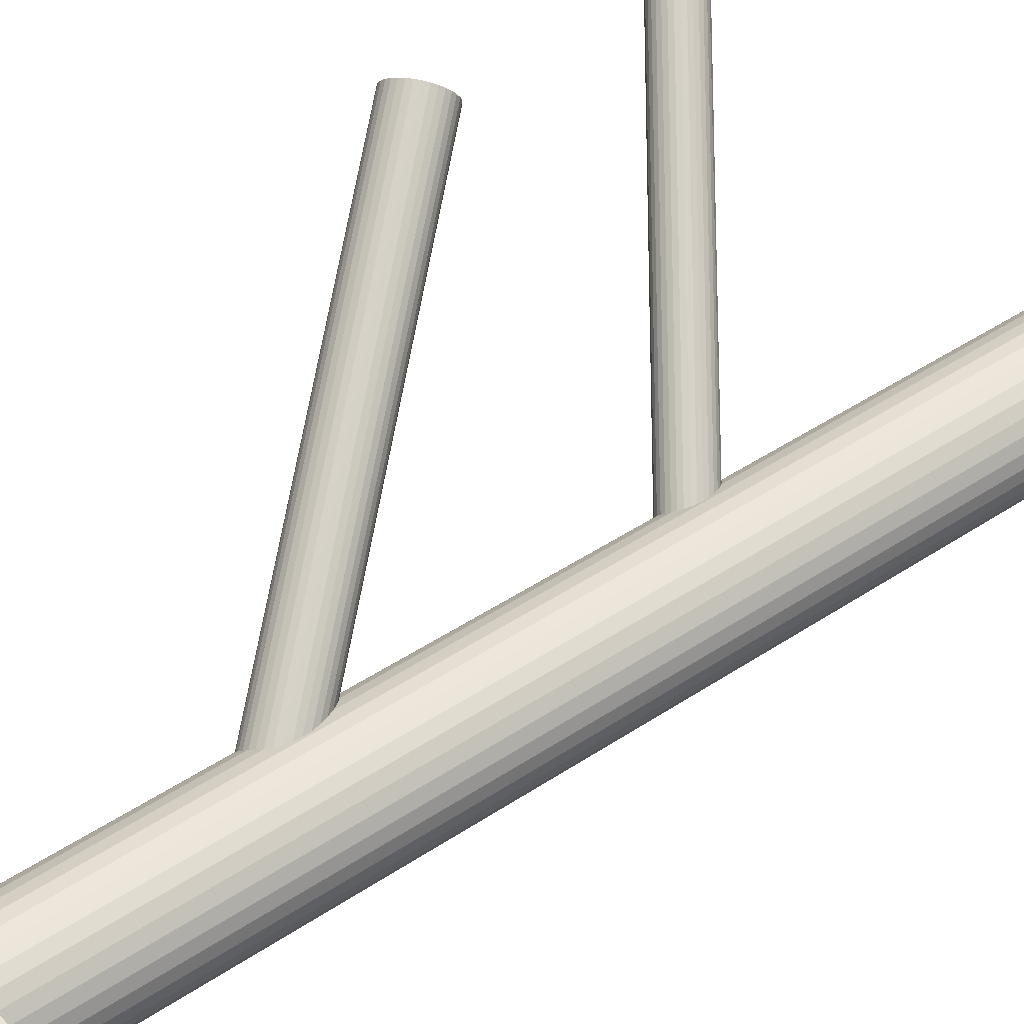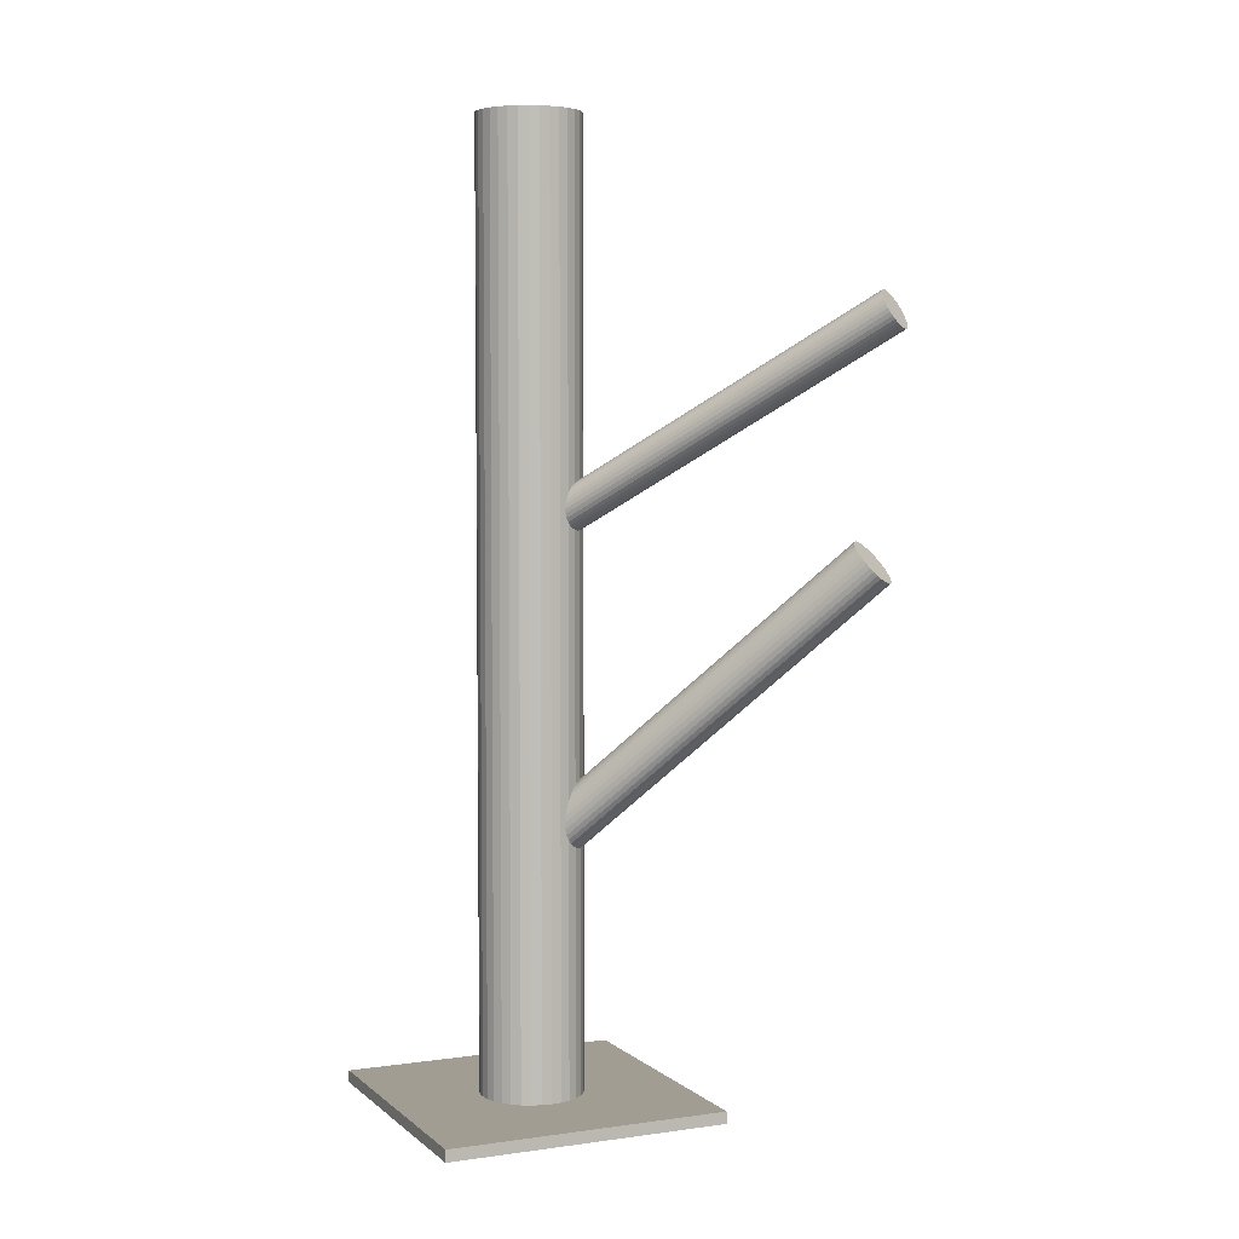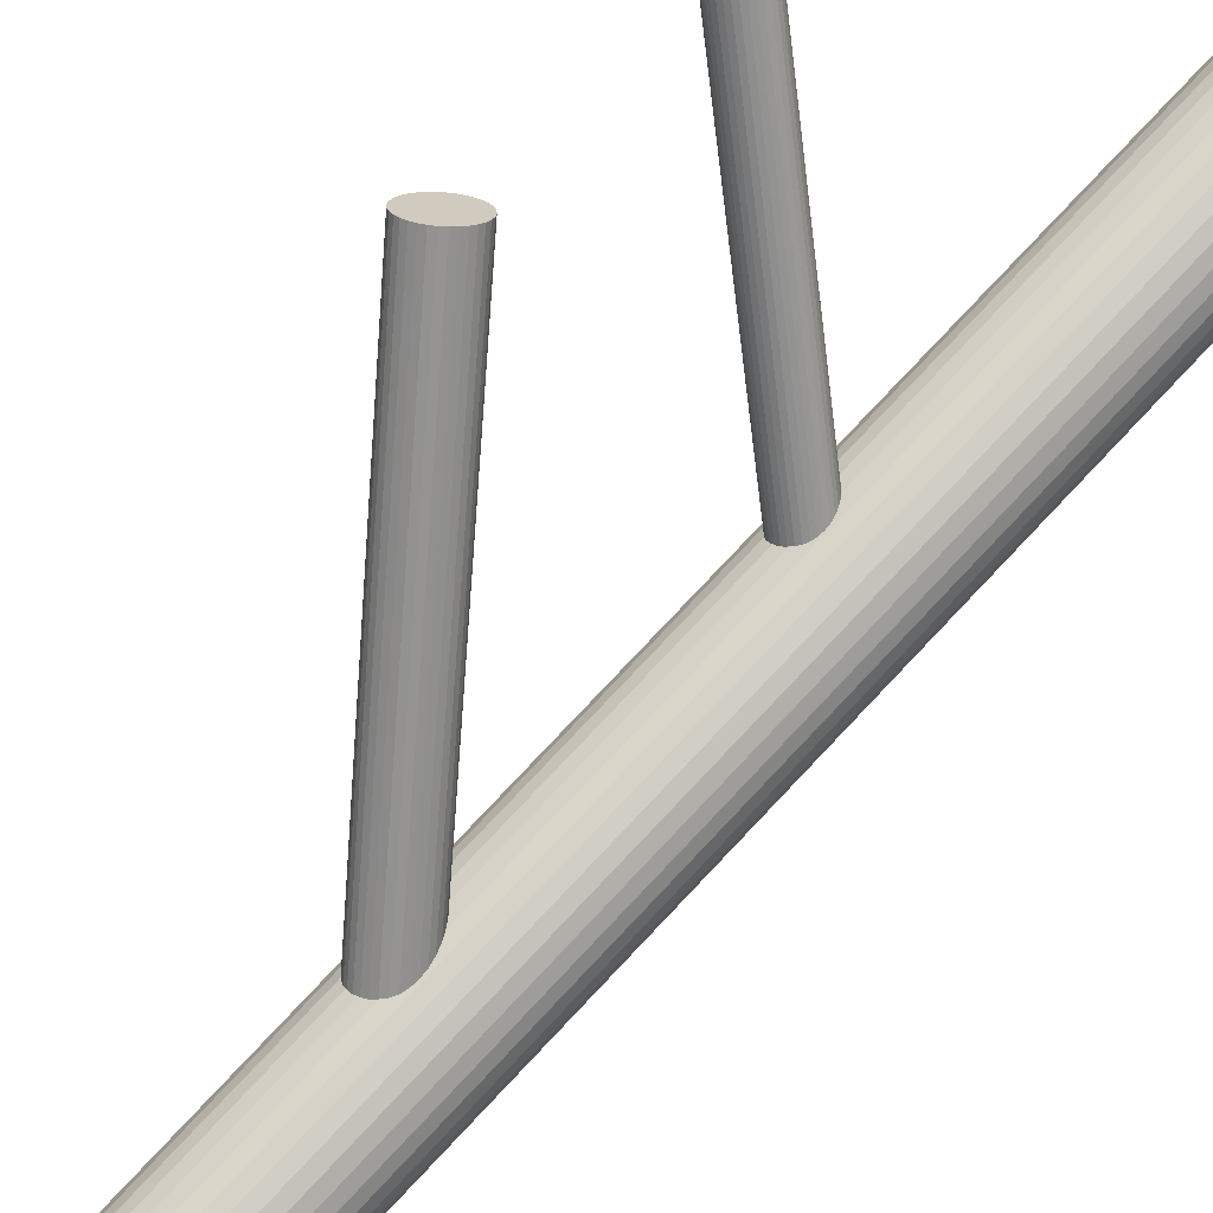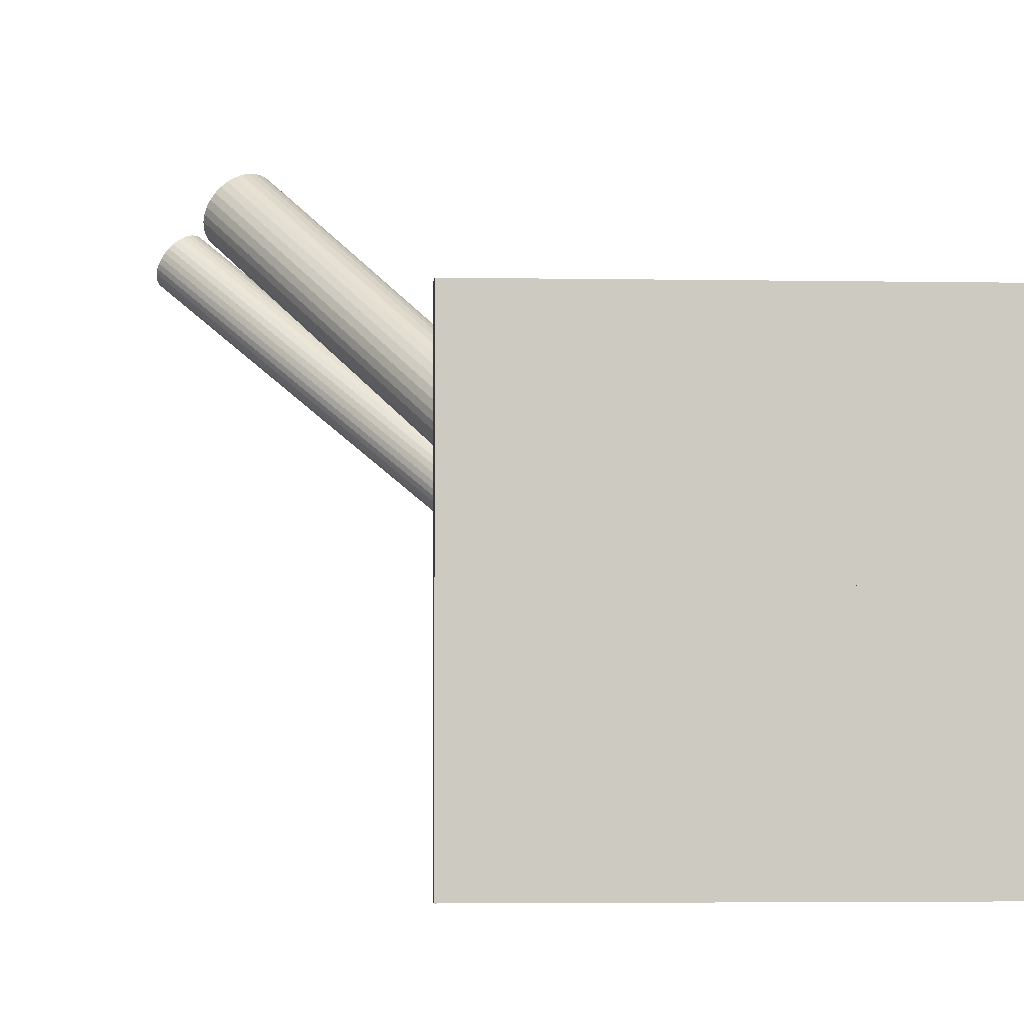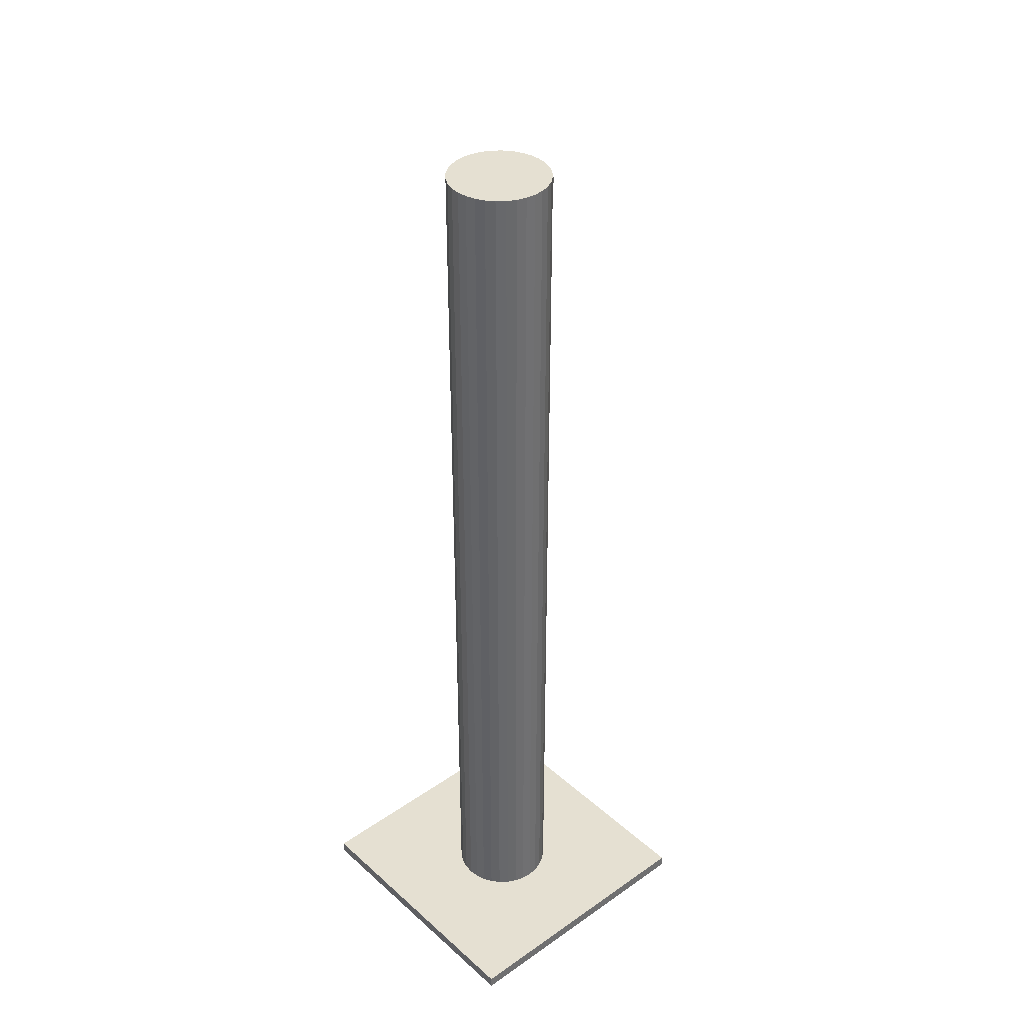
<metadata>
{"format":"obj","ext":"obj","renderer":"f3d","projection":"perspective","resolution":1024,"background":"white","views":[{"elev":43.4,"azim":-128.5,"up":"+Y"},{"elev":4.6,"azim":65.6,"up":"+Z"},{"elev":79.5,"azim":-136.5,"up":"+Y"},{"elev":-3.2,"azim":175.8,"up":"+Y"},{"elev":37.8,"azim":-41.6,"up":"+Z"}]}
</metadata>
<code>
v -0.02058 -0.01783 0.1378
v -0.02058 -0.01783 -0.1378
v -0.02058 -0.03263 0.1378
v -0.02058 -0.03263 -0.1378
v -0.02058 -0.003038 0.1378
v -0.02058 -0.003038 -0.1378
v -0.0288 -0.03014 0.1378
v -0.0288 -0.03014 -0.1378
v -0.0288 -0.005531 0.1378
v -0.0288 -0.005531 -0.1378
v -0.03104 -0.0283 0.1378
v -0.03104 -0.0283 -0.1378
v -0.03104 -0.007371 0.1378
v -0.03104 -0.007371 -0.1378
v -0.02624 -0.0315 0.1378
v -0.02624 -0.0315 -0.1378
v -0.02624 -0.004164 0.1378
v -0.02624 -0.004164 -0.1378
v -0.03425 -0.0235 0.1378
v -0.03425 -0.0235 -0.1378
v -0.03425 -0.01217 0.1378
v -0.03425 -0.01217 -0.1378
v -0.03537 -0.01783 0.1378
v -0.03537 -0.01783 -0.1378
v -0.02346 -0.03234 0.1378
v -0.02346 -0.03234 -0.1378
v -0.02346 -0.003322 0.1378
v -0.02346 -0.003322 -0.1378
v -0.03288 -0.02605 0.1378
v -0.03288 -0.02605 -0.1378
v -0.03288 -0.009613 0.1378
v -0.03288 -0.009613 -0.1378
v -0.03509 -0.02072 0.1378
v -0.03509 -0.02072 -0.1378
v -0.03509 -0.01495 0.1378
v -0.03509 -0.01495 -0.1378
v -0.006067 -0.02072 0.1378
v -0.006067 -0.02072 -0.1378
v -0.006067 -0.01495 0.1378
v -0.006067 -0.01495 -0.1378
v -0.008276 -0.02605 0.1378
v -0.008276 -0.02605 -0.1378
v -0.008276 -0.009613 0.1378
v -0.008276 -0.009613 -0.1378
v -0.01769 -0.03234 0.1378
v -0.01769 -0.03234 -0.1378
v -0.01769 -0.003322 0.1378
v -0.01769 -0.003322 -0.1378
v -0.005782 -0.01783 0.1378
v -0.005782 -0.01783 -0.1378
v -0.006909 -0.0235 0.1378
v -0.006909 -0.0235 -0.1378
v -0.006909 -0.01217 0.1378
v -0.006909 -0.01217 -0.1378
v -0.01492 -0.0315 0.1378
v -0.01492 -0.0315 -0.1378
v -0.01492 -0.004164 0.1378
v -0.01492 -0.004164 -0.1378
v -0.01012 -0.0283 0.1378
v -0.01012 -0.0283 -0.1378
v -0.01012 -0.007371 0.1378
v -0.01012 -0.007371 -0.1378
v -0.01236 -0.03014 0.1378
v -0.01236 -0.03014 -0.1378
v -0.01236 -0.005531 0.1378
v -0.01236 -0.005531 -0.1378
v 0.05689 0.05179 0.08239
v -0.02058 -0.01783 0.02233
v 0.05468 0.04981 0.08753
v -0.02278 -0.01981 0.02747
v 0.05909 0.05377 0.07725
v -0.01837 -0.01585 0.01719
v 0.05828 0.05459 0.07735
v -0.01919 -0.01503 0.01729
v 0.05395 0.05071 0.08743
v -0.02351 -0.01892 0.02737
v 0.0614 0.04847 0.08042
v -0.01607 -0.02115 0.02037
v 0.05971 0.04695 0.08436
v -0.01776 -0.02267 0.0243
v 0.05292 0.0562 0.08239
v -0.02454 -0.01342 0.02233
v 0.06044 0.05193 0.07764
v -0.01702 -0.01769 0.01759
v 0.05637 0.04827 0.08714
v -0.0211 -0.02135 0.02708
v 0.05896 0.04702 0.08524
v -0.01851 -0.0226 0.02519
v 0.06141 0.04922 0.07953
v -0.01606 -0.0204 0.01948
v 0.06035 0.04707 0.08339
v -0.01712 -0.02255 0.02334
v 0.06121 0.04785 0.08139
v -0.01626 -0.02177 0.02133
v 0.05652 0.05589 0.07812
v -0.02095 -0.01374 0.01806
v 0.05285 0.05259 0.08666
v -0.02461 -0.01703 0.02661
v 0.06125 0.05007 0.07876
v -0.01622 -0.01955 0.0187
v 0.05813 0.04727 0.08602
v -0.01933 -0.02235 0.02597
v 0.05564 0.05631 0.07876
v -0.02182 -0.01331 0.0187
v 0.05253 0.05351 0.08602
v -0.02494 -0.01611 0.02597
v 0.06092 0.05098 0.07812
v -0.01654 -0.01864 0.01806
v 0.05726 0.04769 0.08666
v -0.02021 -0.02193 0.02661
v 0.05257 0.05573 0.08339
v -0.0249 -0.01389 0.02334
v 0.05343 0.0565 0.08139
v -0.02404 -0.01312 0.02133
v 0.05237 0.05436 0.08524
v -0.0251 -0.01527 0.02519
v 0.05482 0.05656 0.07953
v -0.02265 -0.01306 0.01948
v 0.05741 0.05531 0.07764
v -0.02006 -0.01432 0.01759
v 0.05334 0.05165 0.08714
v -0.02413 -0.01798 0.02708
v 0.06085 0.04738 0.08239
v -0.01661 -0.02225 0.02233
v 0.05407 0.05662 0.08042
v -0.0234 -0.013 0.02037
v 0.05238 0.05511 0.08436
v -0.02508 -0.01452 0.0243
v 0.05982 0.05287 0.07735
v -0.01764 -0.01675 0.01729
v 0.0555 0.04898 0.08743
v -0.02197 -0.02064 0.02737
v 0.04574 0.05255 0.01665
v -0.02058 -0.01783 -0.06734
v 0.04903 0.05604 0.01112
v -0.01729 -0.01434 -0.07287
v 0.04245 0.04906 0.02217
v -0.02387 -0.02133 -0.06181
v 0.03956 0.05585 0.01876
v -0.02676 -0.01453 -0.06522
v 0.04208 0.05853 0.01453
v -0.02424 -0.01186 -0.06945
v 0.05001 0.055 0.01123
v -0.01631 -0.01539 -0.07276
v 0.04355 0.04814 0.02207
v -0.02277 -0.02224 -0.06192
v 0.03965 0.05363 0.02055
v -0.02667 -0.01675 -0.06343
v 0.0443 0.05857 0.01274
v -0.02202 -0.01181 -0.07125
v 0.05161 0.04831 0.01557
v -0.01471 -0.02208 -0.06842
v 0.05032 0.04694 0.01772
v -0.01599 -0.02344 -0.06626
v 0.052 0.05032 0.01358
v -0.01432 -0.02007 -0.07041
v 0.04834 0.04643 0.01972
v -0.01798 -0.02395 -0.06427
v 0.05144 0.05267 0.01205
v -0.01488 -0.01772 -0.07193
v 0.04596 0.04686 0.02124
v -0.02036 -0.02353 -0.06274
v 0.05107 0.04753 0.01665
v -0.01525 -0.02285 -0.06734
v 0.04066 0.05124 0.02175
v -0.02566 -0.01914 -0.06223
v 0.04674 0.0577 0.01154
v -0.01958 -0.01268 -0.07245
v 0.04474 0.0474 0.02175
v -0.02158 -0.02298 -0.06223
v 0.05082 0.05386 0.01154
v -0.0155 -0.01653 -0.07245
v 0.04041 0.05757 0.01665
v -0.02591 -0.01281 -0.06734
v 0.04552 0.05824 0.01205
v -0.0208 -0.01214 -0.07193
v 0.04004 0.05243 0.02124
v -0.02628 -0.01795 -0.06274
v 0.04314 0.05867 0.01358
v -0.02318 -0.01172 -0.07041
v 0.03948 0.05478 0.01972
v -0.02684 -0.0156 -0.06427
v 0.04116 0.05816 0.01557
v -0.02516 -0.01223 -0.06842
v 0.03987 0.05679 0.01772
v -0.02645 -0.01359 -0.06626
v 0.04718 0.04653 0.02055
v -0.01914 -0.02385 -0.06343
v 0.05184 0.05147 0.01274
v -0.01448 -0.01891 -0.07125
v 0.04793 0.05696 0.01123
v -0.01839 -0.01343 -0.07276
v 0.04147 0.0501 0.02207
v -0.02485 -0.02028 -0.06192
v 0.0494 0.04657 0.01876
v -0.01692 -0.02381 -0.06522
v 0.05192 0.04925 0.01453
v -0.0144 -0.02113 -0.06945
v -0.06141 -0.05867 -0.1378
v -0.06141 -0.05867 -0.1343
v -0.06141 0.023 -0.1378
v -0.06141 0.023 -0.1343
v 0.02025 -0.05867 -0.1378
v 0.02025 -0.05867 -0.1343
v 0.02025 0.023 -0.1378
v 0.02025 0.023 -0.1343
f 50 2 40
f 50 40 49
f 49 40 39
f 49 39 1
f 40 2 54
f 40 54 39
f 39 54 53
f 39 53 1
f 54 2 44
f 54 44 53
f 53 44 43
f 53 43 1
f 44 2 62
f 44 62 43
f 43 62 61
f 43 61 1
f 62 2 66
f 62 66 61
f 61 66 65
f 61 65 1
f 66 2 58
f 66 58 65
f 65 58 57
f 65 57 1
f 58 2 48
f 58 48 57
f 57 48 47
f 57 47 1
f 48 2 6
f 48 6 47
f 47 6 5
f 47 5 1
f 6 2 28
f 6 28 5
f 5 28 27
f 5 27 1
f 28 2 18
f 28 18 27
f 27 18 17
f 27 17 1
f 18 2 10
f 18 10 17
f 17 10 9
f 17 9 1
f 10 2 14
f 10 14 9
f 9 14 13
f 9 13 1
f 14 2 32
f 14 32 13
f 13 32 31
f 13 31 1
f 32 2 22
f 32 22 31
f 31 22 21
f 31 21 1
f 22 2 36
f 22 36 21
f 21 36 35
f 21 35 1
f 36 2 24
f 36 24 35
f 35 24 23
f 35 23 1
f 24 2 34
f 24 34 23
f 23 34 33
f 23 33 1
f 34 2 20
f 34 20 33
f 33 20 19
f 33 19 1
f 20 2 30
f 20 30 19
f 19 30 29
f 19 29 1
f 30 2 12
f 30 12 29
f 29 12 11
f 29 11 1
f 12 2 8
f 12 8 11
f 11 8 7
f 11 7 1
f 8 2 16
f 8 16 7
f 7 16 15
f 7 15 1
f 16 2 26
f 16 26 15
f 15 26 25
f 15 25 1
f 26 2 4
f 26 4 25
f 25 4 3
f 25 3 1
f 4 2 46
f 4 46 3
f 3 46 45
f 3 45 1
f 46 2 56
f 46 56 45
f 45 56 55
f 45 55 1
f 56 2 64
f 56 64 55
f 55 64 63
f 55 63 1
f 64 2 60
f 64 60 63
f 63 60 59
f 63 59 1
f 60 2 42
f 60 42 59
f 59 42 41
f 59 41 1
f 42 2 52
f 42 52 41
f 41 52 51
f 41 51 1
f 52 2 38
f 52 38 51
f 51 38 37
f 51 37 1
f 38 2 50
f 38 50 37
f 37 50 49
f 37 49 1
f 82 68 112
f 82 112 81
f 81 112 111
f 81 111 67
f 112 68 128
f 112 128 111
f 111 128 127
f 111 127 67
f 128 68 116
f 128 116 127
f 127 116 115
f 127 115 67
f 116 68 106
f 116 106 115
f 115 106 105
f 115 105 67
f 106 68 98
f 106 98 105
f 105 98 97
f 105 97 67
f 98 68 122
f 98 122 97
f 97 122 121
f 97 121 67
f 122 68 76
f 122 76 121
f 121 76 75
f 121 75 67
f 76 68 70
f 76 70 75
f 75 70 69
f 75 69 67
f 70 68 132
f 70 132 69
f 69 132 131
f 69 131 67
f 132 68 86
f 132 86 131
f 131 86 85
f 131 85 67
f 86 68 110
f 86 110 85
f 85 110 109
f 85 109 67
f 110 68 102
f 110 102 109
f 109 102 101
f 109 101 67
f 102 68 88
f 102 88 101
f 101 88 87
f 101 87 67
f 88 68 80
f 88 80 87
f 87 80 79
f 87 79 67
f 80 68 92
f 80 92 79
f 79 92 91
f 79 91 67
f 92 68 124
f 92 124 91
f 91 124 123
f 91 123 67
f 124 68 94
f 124 94 123
f 123 94 93
f 123 93 67
f 94 68 78
f 94 78 93
f 93 78 77
f 93 77 67
f 78 68 90
f 78 90 77
f 77 90 89
f 77 89 67
f 90 68 100
f 90 100 89
f 89 100 99
f 89 99 67
f 100 68 108
f 100 108 99
f 99 108 107
f 99 107 67
f 108 68 84
f 108 84 107
f 107 84 83
f 107 83 67
f 84 68 130
f 84 130 83
f 83 130 129
f 83 129 67
f 130 68 72
f 130 72 129
f 129 72 71
f 129 71 67
f 72 68 74
f 72 74 71
f 71 74 73
f 71 73 67
f 74 68 120
f 74 120 73
f 73 120 119
f 73 119 67
f 120 68 96
f 120 96 119
f 119 96 95
f 119 95 67
f 96 68 104
f 96 104 95
f 95 104 103
f 95 103 67
f 104 68 118
f 104 118 103
f 103 118 117
f 103 117 67
f 118 68 126
f 118 126 117
f 117 126 125
f 117 125 67
f 126 68 114
f 126 114 125
f 125 114 113
f 125 113 67
f 114 68 82
f 114 82 113
f 113 82 81
f 113 81 67
f 174 134 186
f 174 186 173
f 173 186 185
f 173 185 133
f 186 134 140
f 186 140 185
f 185 140 139
f 185 139 133
f 140 134 182
f 140 182 139
f 139 182 181
f 139 181 133
f 182 134 148
f 182 148 181
f 181 148 147
f 181 147 133
f 148 134 178
f 148 178 147
f 147 178 177
f 147 177 133
f 178 134 166
f 178 166 177
f 177 166 165
f 177 165 133
f 166 134 194
f 166 194 165
f 165 194 193
f 165 193 133
f 194 134 138
f 194 138 193
f 193 138 137
f 193 137 133
f 138 134 146
f 138 146 137
f 137 146 145
f 137 145 133
f 146 134 170
f 146 170 145
f 145 170 169
f 145 169 133
f 170 134 162
f 170 162 169
f 169 162 161
f 169 161 133
f 162 134 188
f 162 188 161
f 161 188 187
f 161 187 133
f 188 134 158
f 188 158 187
f 187 158 157
f 187 157 133
f 158 134 196
f 158 196 157
f 157 196 195
f 157 195 133
f 196 134 154
f 196 154 195
f 195 154 153
f 195 153 133
f 154 134 164
f 154 164 153
f 153 164 163
f 153 163 133
f 164 134 152
f 164 152 163
f 163 152 151
f 163 151 133
f 152 134 198
f 152 198 151
f 151 198 197
f 151 197 133
f 198 134 156
f 198 156 197
f 197 156 155
f 197 155 133
f 156 134 190
f 156 190 155
f 155 190 189
f 155 189 133
f 190 134 160
f 190 160 189
f 189 160 159
f 189 159 133
f 160 134 172
f 160 172 159
f 159 172 171
f 159 171 133
f 172 134 144
f 172 144 171
f 171 144 143
f 171 143 133
f 144 134 136
f 144 136 143
f 143 136 135
f 143 135 133
f 136 134 192
f 136 192 135
f 135 192 191
f 135 191 133
f 192 134 168
f 192 168 191
f 191 168 167
f 191 167 133
f 168 134 176
f 168 176 167
f 167 176 175
f 167 175 133
f 176 134 150
f 176 150 175
f 175 150 149
f 175 149 133
f 150 134 180
f 150 180 149
f 149 180 179
f 149 179 133
f 180 134 142
f 180 142 179
f 179 142 141
f 179 141 133
f 142 134 184
f 142 184 141
f 141 184 183
f 141 183 133
f 184 134 174
f 184 174 183
f 183 174 173
f 183 173 133
f 200 202 199
f 203 200 199
f 199 202 201
f 201 203 199
f 200 206 202
f 204 200 203
f 204 206 200
f 202 206 201
f 205 203 201
f 201 206 205
f 205 204 203
f 206 204 205

</code>
